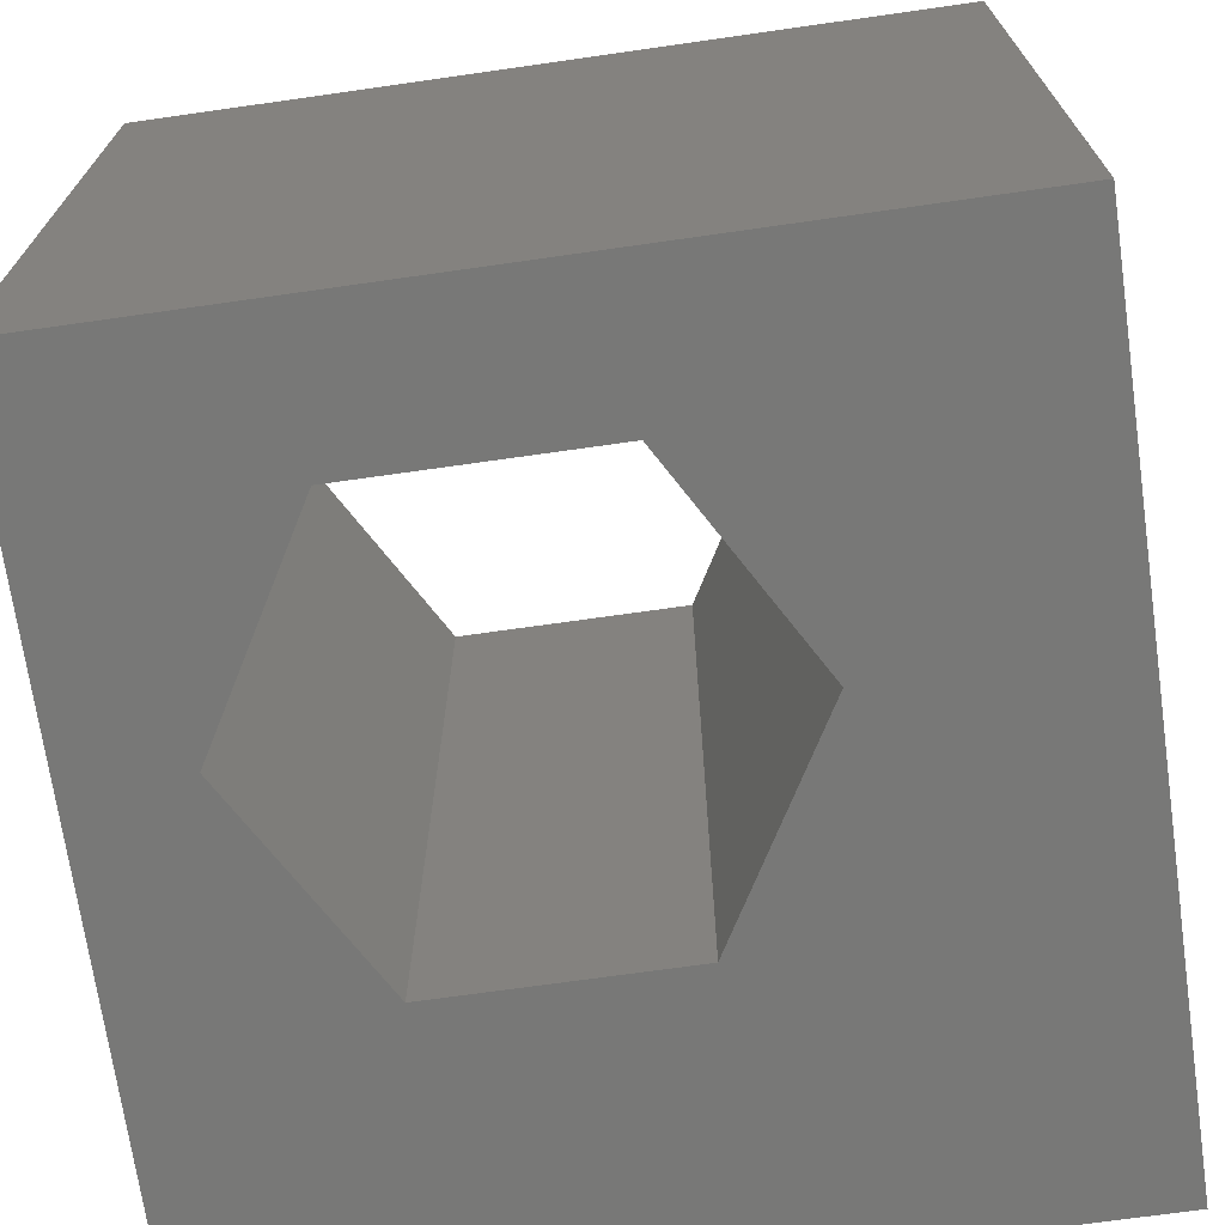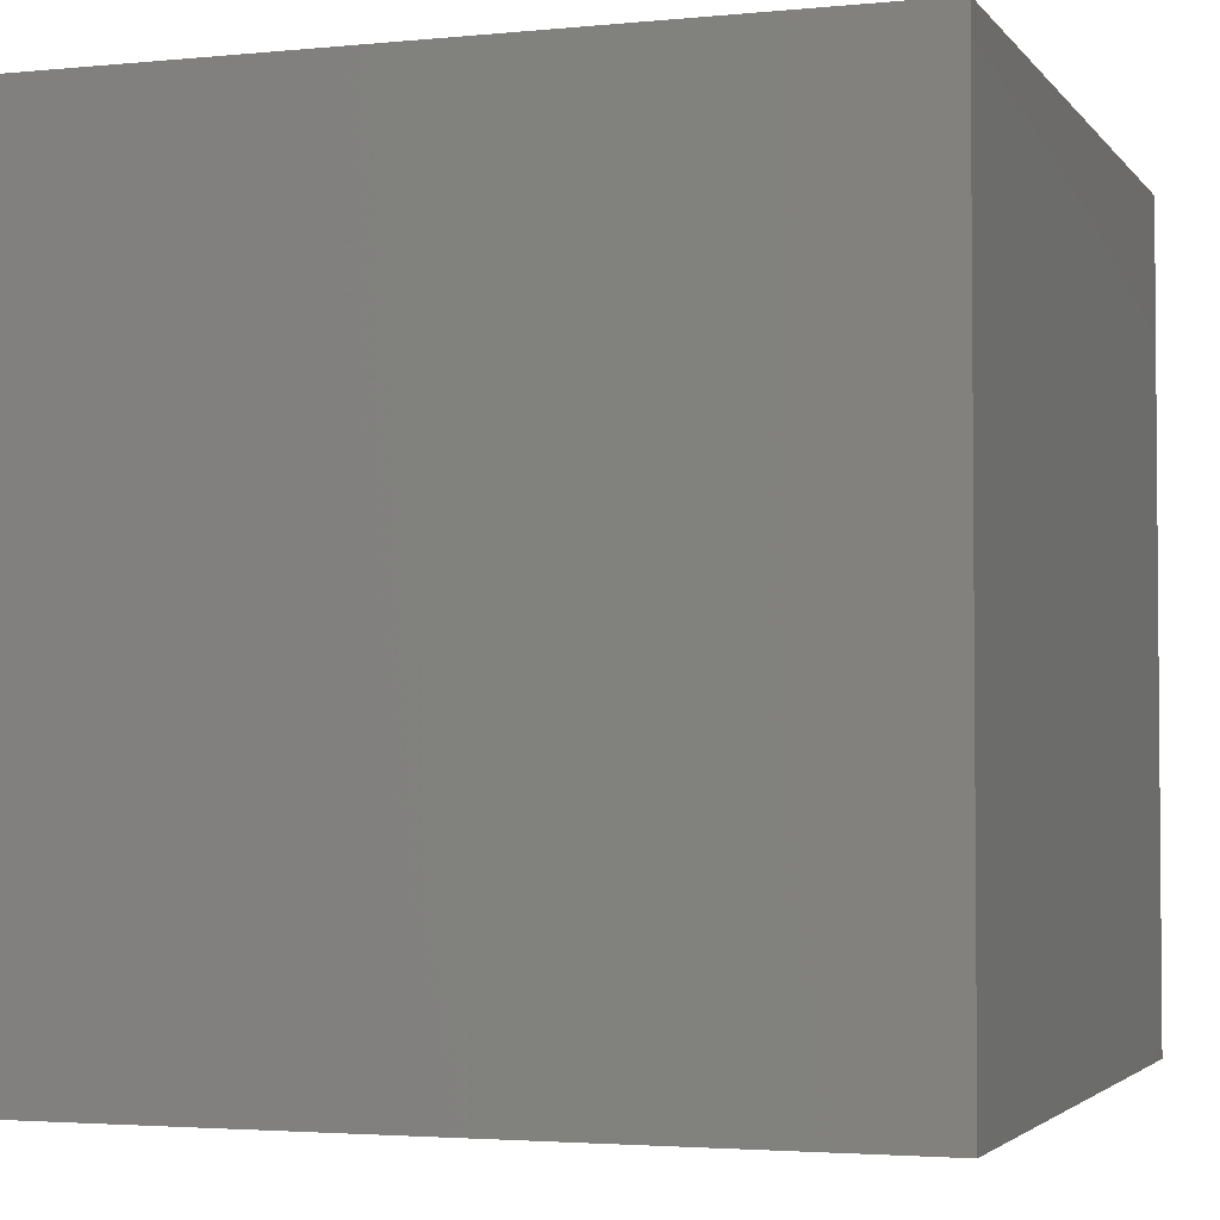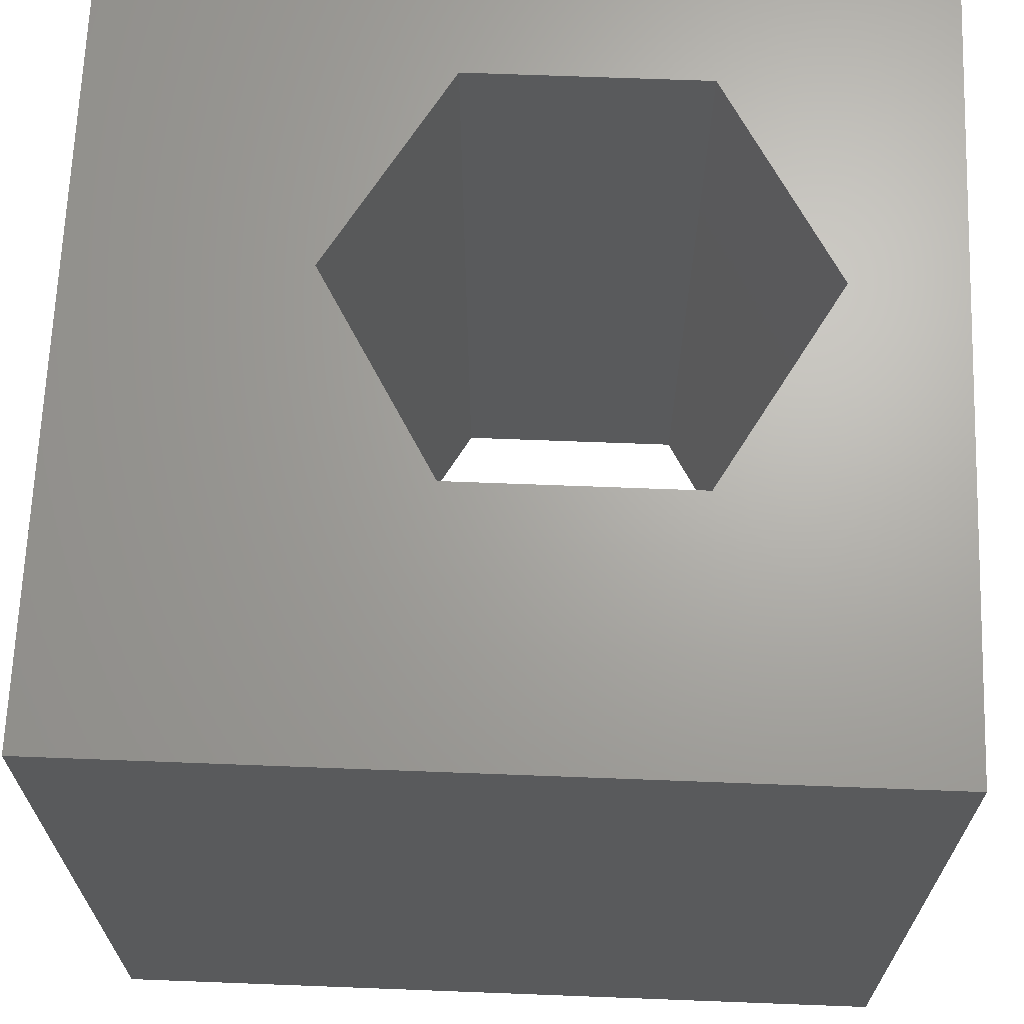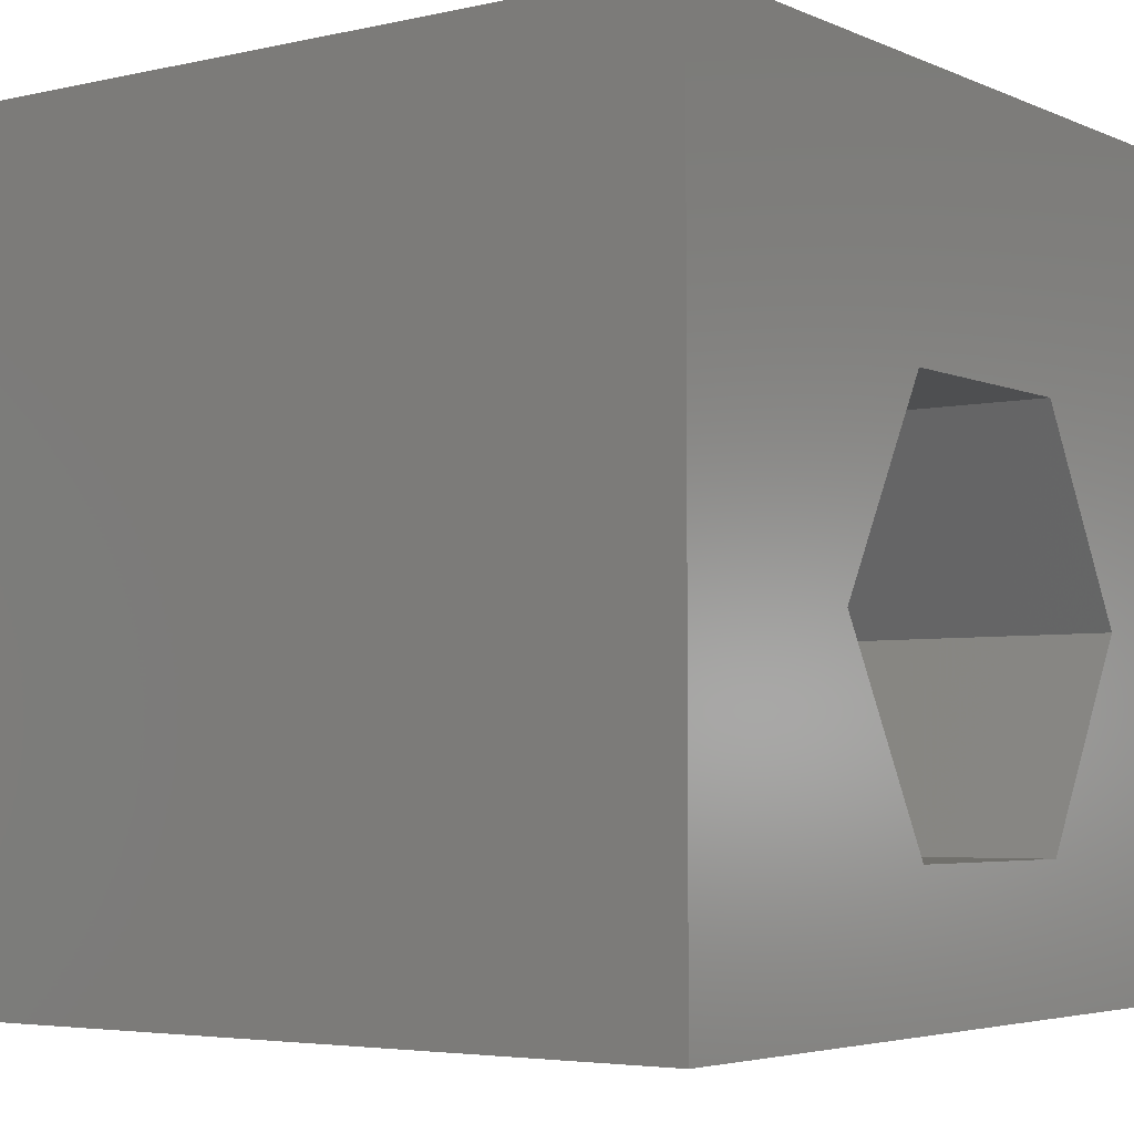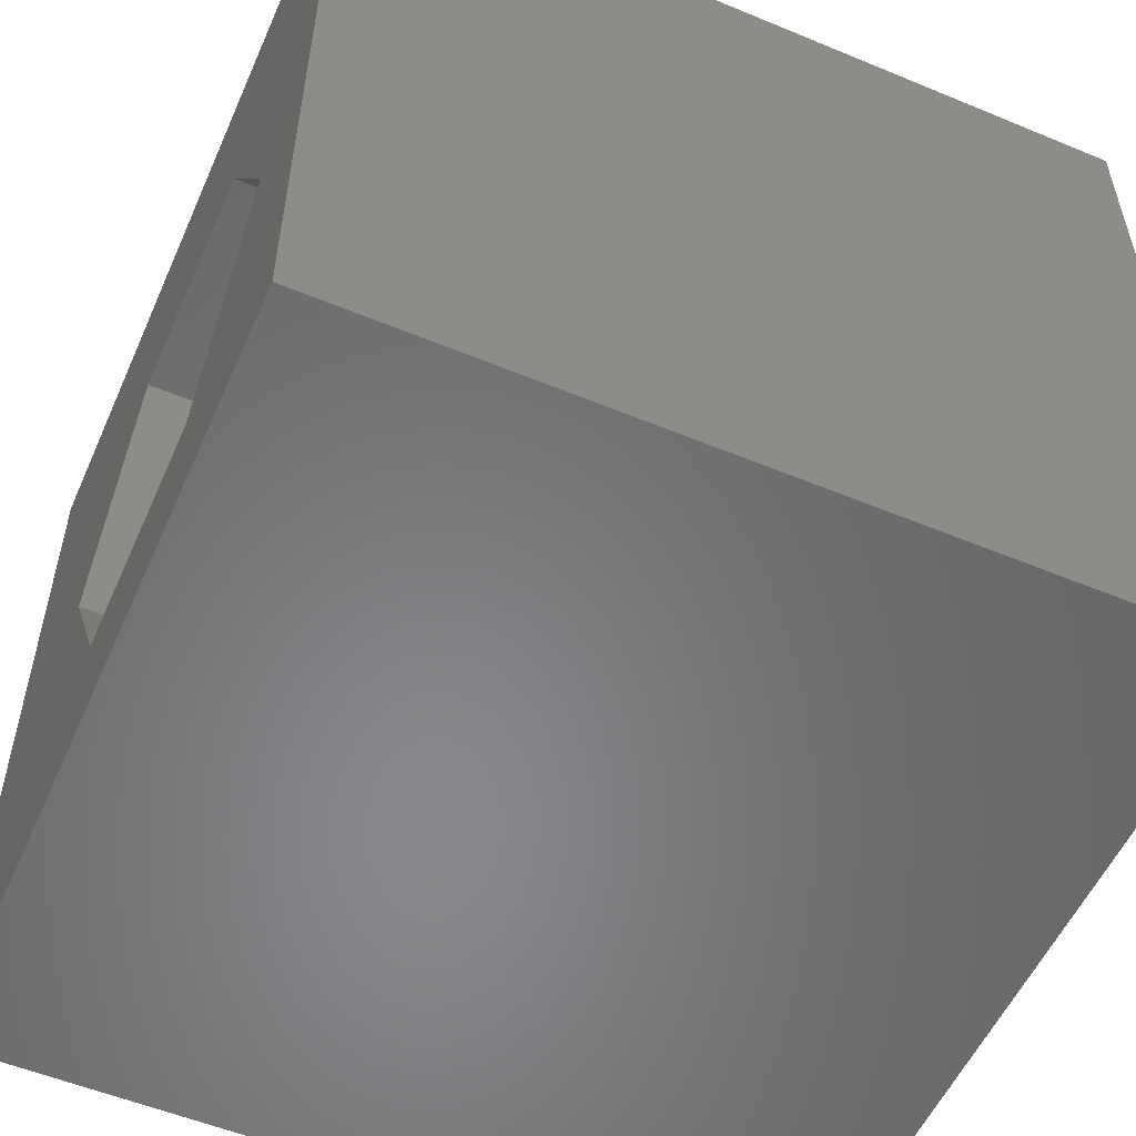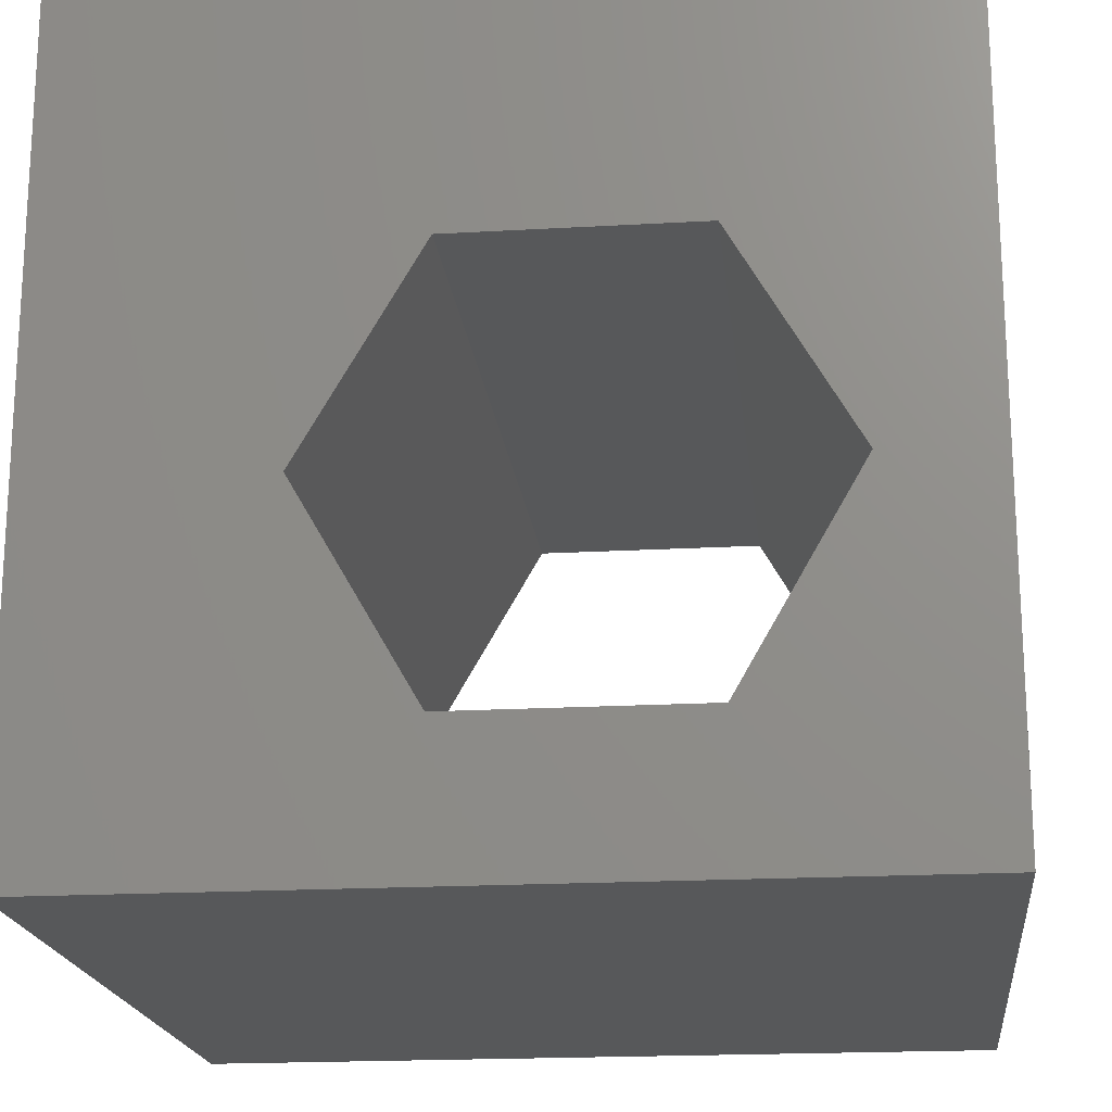
<metadata>
{"format":"stl","ext":"stl","renderer":"f3d","projection":"perspective","resolution":1024,"background":"white","views":[{"elev":-70.6,"azim":8.1,"up":"+Z"},{"elev":-3.0,"azim":-71.2,"up":"+Z"},{"elev":67.1,"azim":-177.8,"up":"+Z"},{"elev":-4.3,"azim":126.2,"up":"+Y"},{"elev":-54.7,"azim":-113.7,"up":"+Y"},{"elev":-19.1,"azim":-173.8,"up":"+Y"}]}
</metadata>
<code>
# stl→obj: 20 verts, 40 faces
v 0 10 10
v 0 10 0
v 0 0 10
v 0 0 0
v 10 10 10
v 7.193 4.252 10
v 10 0 10
v 5.73 1.719 10
v 2.806 1.719 10
v 1.343 4.252 10
v 2.806 6.784 10
v 5.73 6.784 10
v 10 10 0
v 10 0 0
v 7.193 4.252 0
v 5.73 6.784 0
v 2.806 6.784 0
v 1.343 4.252 0
v 2.806 1.719 0
v 5.73 1.719 0
f 1 2 3
f 3 2 4
f 5 6 7
f 7 6 8
f 7 8 3
f 8 9 3
f 3 9 10
f 3 10 1
f 1 10 11
f 1 11 5
f 5 11 12
f 5 12 6
f 13 5 14
f 14 5 7
f 14 15 13
f 13 15 16
f 13 16 2
f 16 17 2
f 2 17 18
f 2 18 4
f 4 18 19
f 4 19 14
f 14 19 20
f 14 20 15
f 5 13 1
f 1 13 2
f 14 7 4
f 4 7 3
f 18 17 10
f 10 17 11
f 17 16 11
f 11 16 12
f 16 15 12
f 12 15 6
f 15 20 6
f 6 20 8
f 20 19 8
f 8 19 9
f 19 18 9
f 9 18 10

</code>
